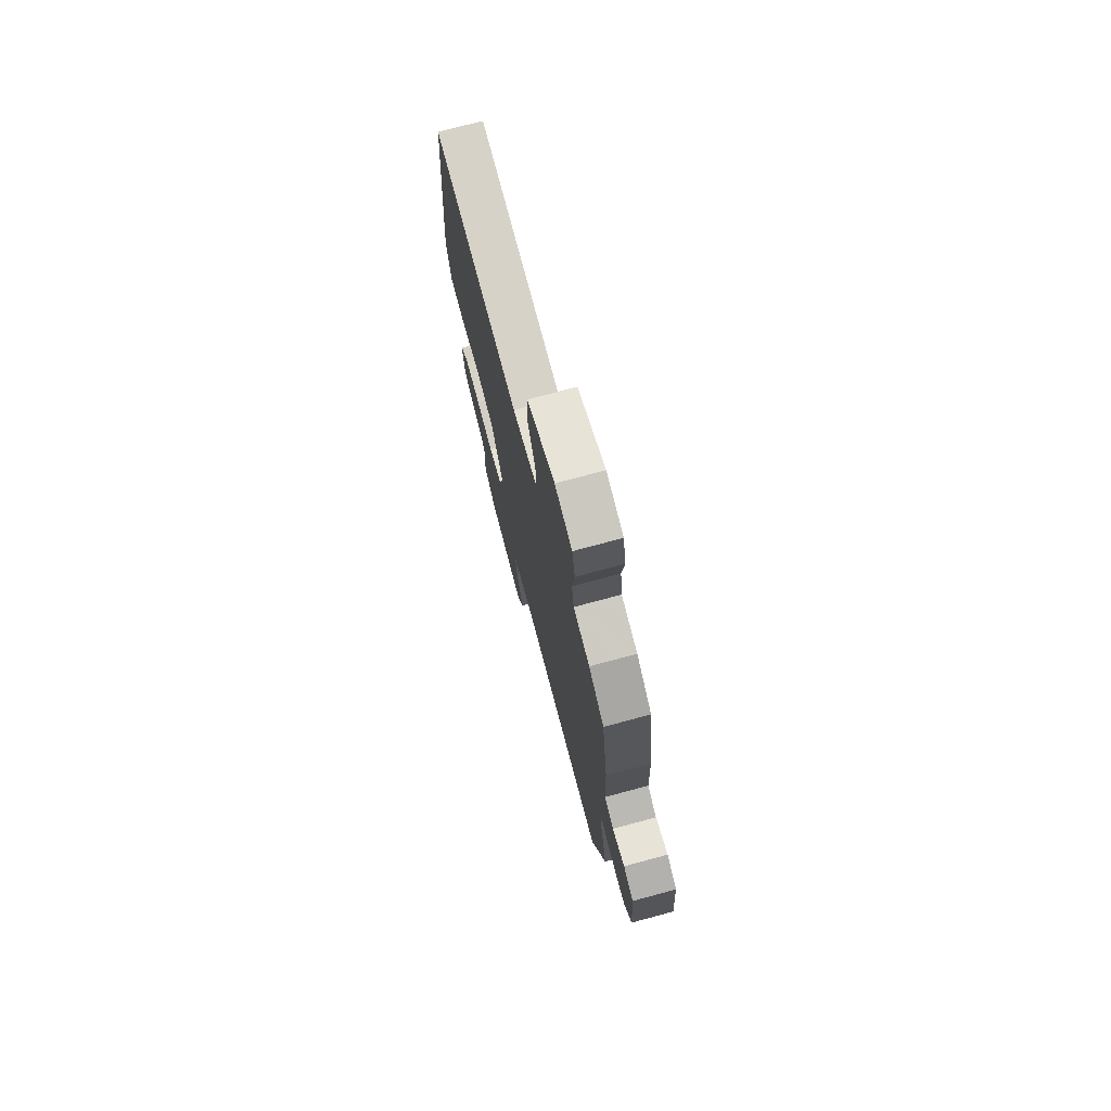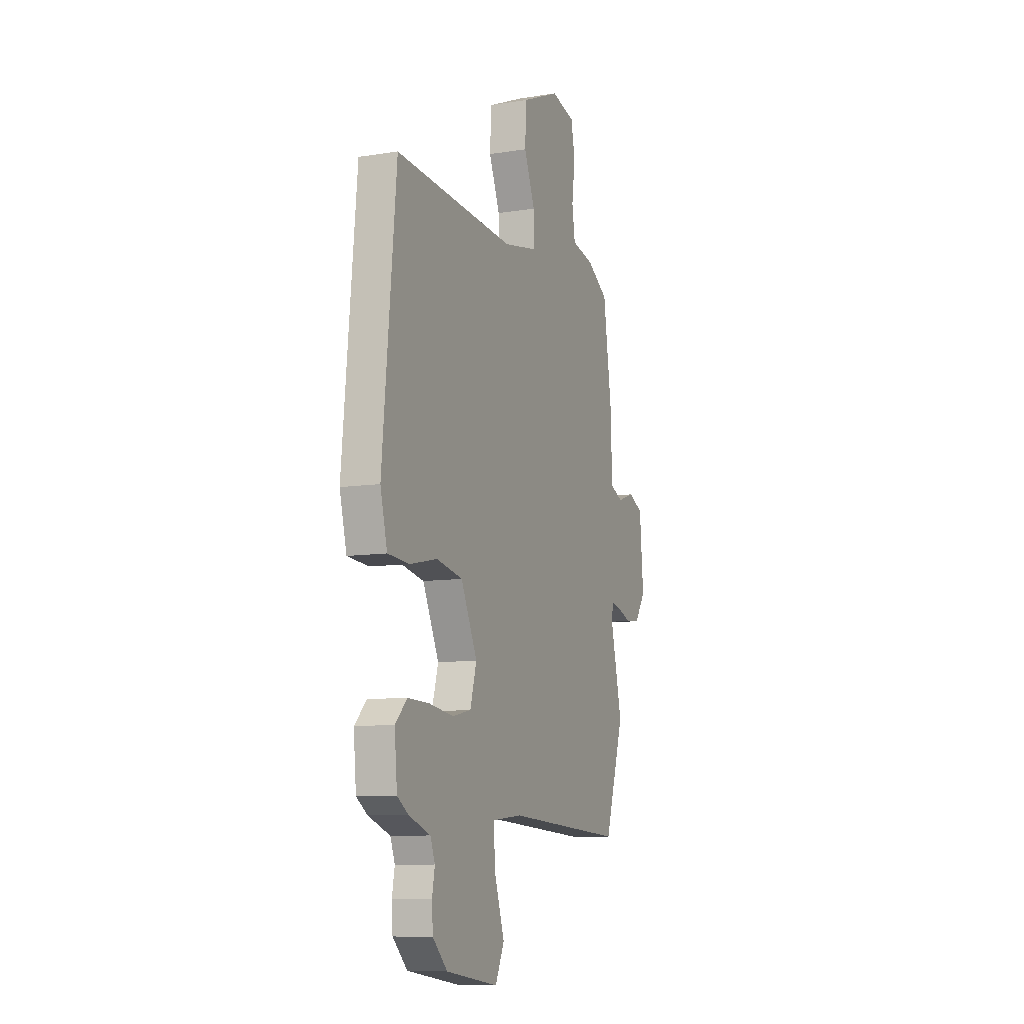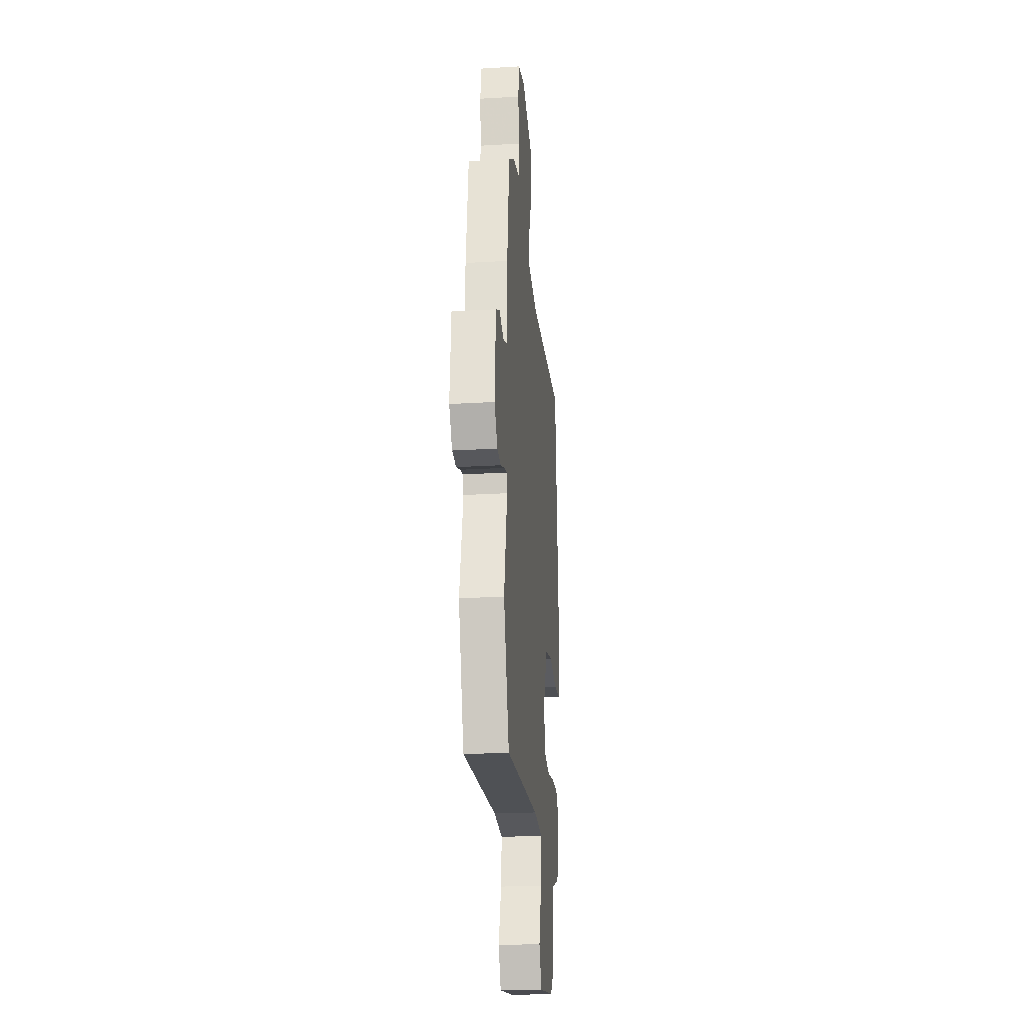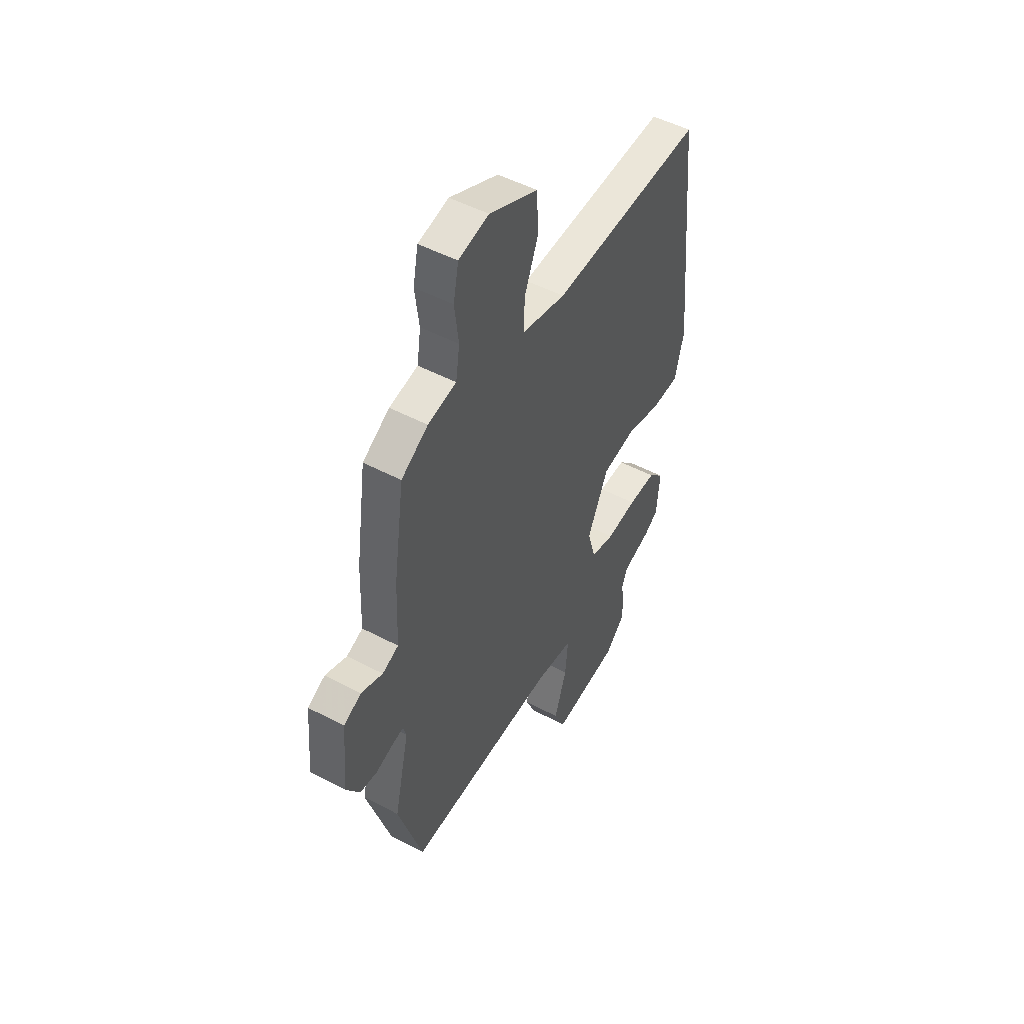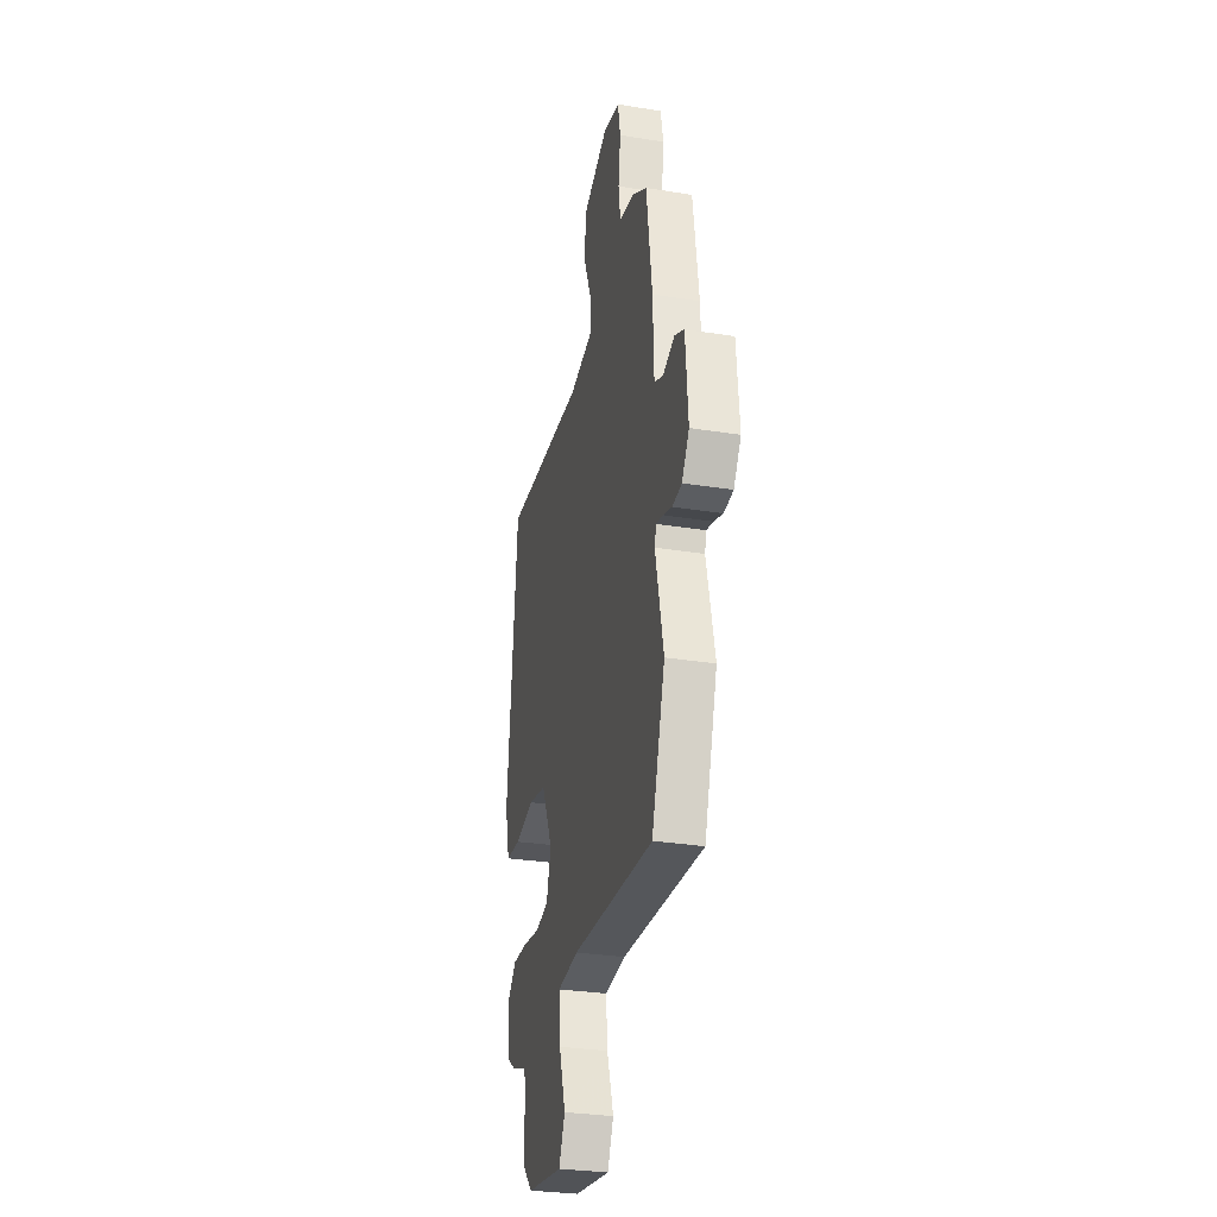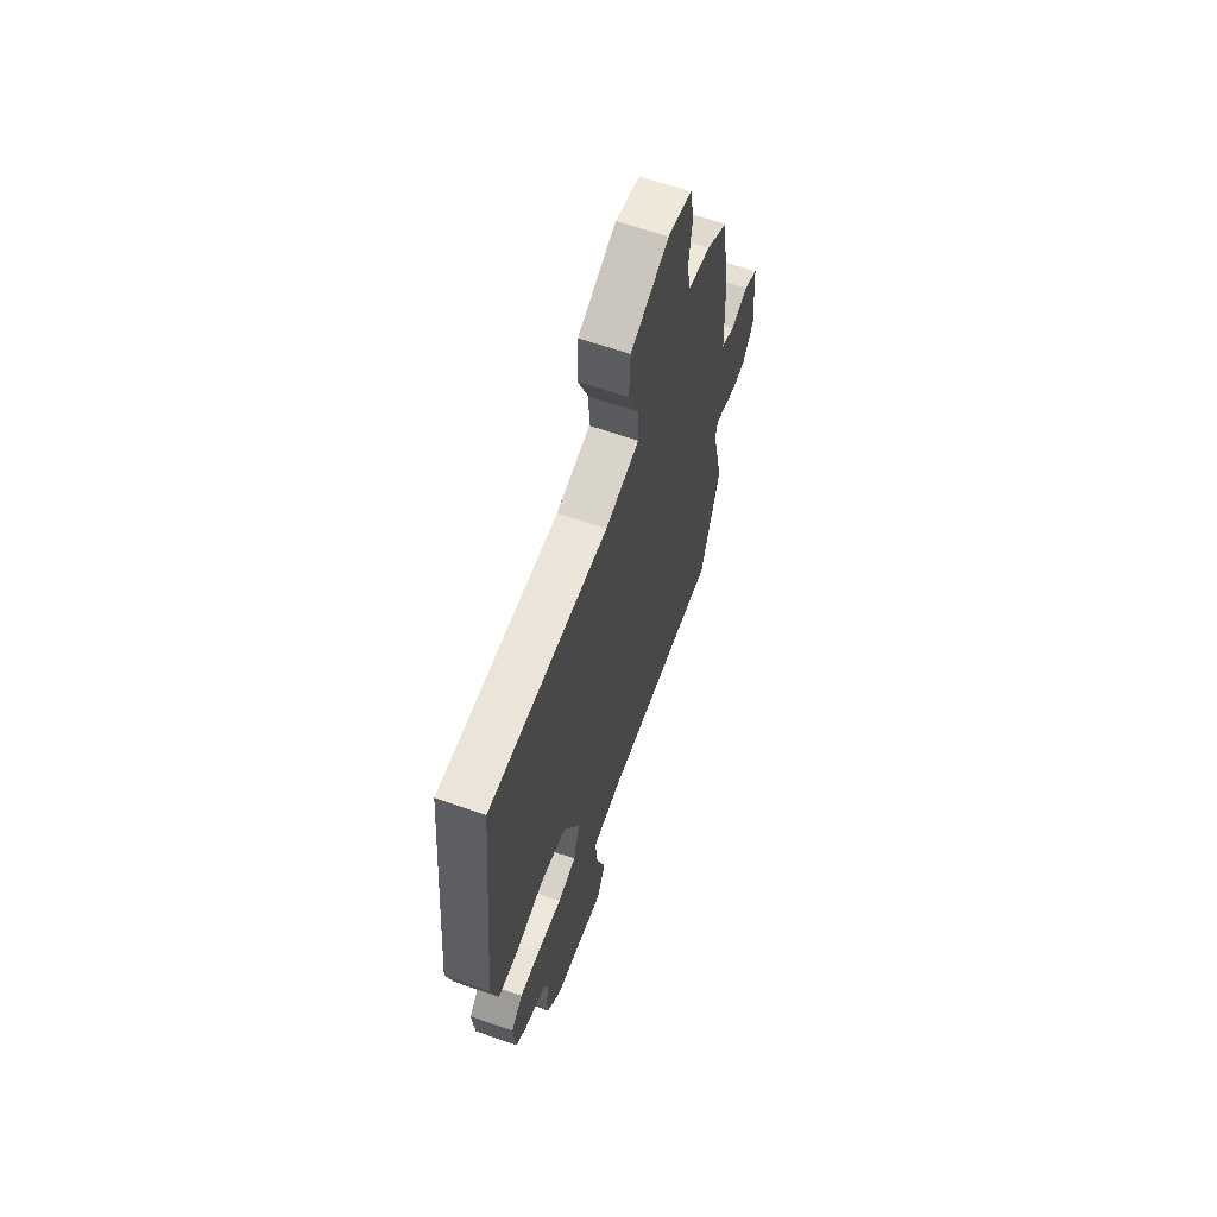
<metadata>
{"format":"obj","ext":"obj","renderer":"f3d","projection":"perspective","resolution":1024,"background":"white","views":[{"elev":74.5,"azim":75.0,"up":"+Z"},{"elev":-9.5,"azim":-67.3,"up":"+Z"},{"elev":-23.2,"azim":95.8,"up":"+Z"},{"elev":49.5,"azim":120.4,"up":"+Z"},{"elev":-30.2,"azim":76.8,"up":"+Z"},{"elev":63.5,"azim":-70.5,"up":"+Z"}]}
</metadata>
<code>
v 0.479 0.07 0.498
v 0.51 0.07 0.28
v 0.516 0.07 0.123
v 0.564 0.07 0.102
v 0.628 0.07 0.124
v 0.68 0.07 0.097
v 0.694 0.07 -0.071
v 0.654 0.07 -0.131
v 0.603 0.07 -0.136
v 0.553 0.07 -0.118
v 0.517 0.07 -0.11
v 0.508 0.07 -0.142
v 0.552 0.07 -0.335
v 0.48 0.07 -0.563
v 0.037 0.07 -0.535
v -0.077 0.07 -0.546
v -0.069 0.07 -0.637
v -0.033 0.07 -0.747
v -0.066 0.07 -0.818
v -0.263 0.07 -0.788
v -0.318 0.07 -0.733
v -0.322 0.07 -0.675
v -0.312 0.07 -0.621
v -0.329 0.07 -0.576
v -0.411 0.07 -0.546
v -0.452 0.07 -0.518
v -0.462 0.07 -0.411
v -0.417 0.07 -0.366
v -0.335 0.07 -0.369
v -0.245 0.07 -0.383
v -0.175 0.07 -0.368
v -0.151 0.07 -0.284
v -0.212 0.07 -0.154
v -0.31 0.07 -0.134
v -0.414 0.07 -0.156
v -0.494 0.07 -0.15
v -0.52 0.07 -0.046
v -0.469 0.07 0.502
v -0.02 0.07 0.471
v 0.108 0.07 0.496
v 0.107 0.07 0.573
v 0.066 0.07 0.674
v 0.071 0.07 0.77
v 0.213 0.07 0.831
v 0.302 0.07 0.809
v 0.317 0.07 0.733
v 0.305 0.07 0.64
v 0.316 0.07 0.566
v 0.4 0.07 0.548
v 0.479 0 0.498
v 0.51 0 0.28
v 0.516 0 0.123
v 0.564 0 0.102
v 0.628 0 0.124
v 0.68 0 0.097
v 0.694 0 -0.071
v 0.654 0 -0.131
v 0.603 0 -0.136
v 0.553 0 -0.118
v 0.517 0 -0.11
v 0.508 0 -0.142
v 0.552 0 -0.335
v 0.48 0 -0.563
v 0.037 0 -0.535
v -0.077 0 -0.546
v -0.069 0 -0.637
v -0.033 0 -0.747
v -0.066 0 -0.818
v -0.263 0 -0.788
v -0.318 0 -0.733
v -0.322 0 -0.675
v -0.312 0 -0.621
v -0.329 0 -0.576
v -0.411 0 -0.546
v -0.452 0 -0.518
v -0.462 0 -0.411
v -0.417 0 -0.366
v -0.335 0 -0.369
v -0.245 0 -0.383
v -0.175 0 -0.368
v -0.151 0 -0.284
v -0.212 0 -0.154
v -0.31 0 -0.134
v -0.414 0 -0.156
v -0.494 0 -0.15
v -0.52 0 -0.046
v -0.469 0 0.502
v -0.02 0 0.471
v 0.108 0 0.496
v 0.107 0 0.573
v 0.066 0 0.674
v 0.071 0 0.77
v 0.213 0 0.831
v 0.302 0 0.809
v 0.317 0 0.733
v 0.305 0 0.64
v 0.316 0 0.566
v 0.4 0 0.548
f 1 2 3
f 49 1 3
f 48 49 3
f 45 46 47
f 44 45 47
f 43 44 47
f 42 43 47
f 41 42 47
f 40 41 47 48
f 37 38 39
f 36 37 39
f 35 36 39
f 34 35 39
f 33 34 39 40
f 40 48 3
f 33 40 3
f 32 33 3
f 28 29 30
f 27 28 30
f 26 27 30
f 25 26 30
f 24 25 30
f 23 24 30 31
f 22 23 31
f 21 22 31
f 20 21 31
f 19 20 31
f 18 19 31
f 17 18 31
f 16 17 31 32
f 12 13 14 15
f 32 3 4
f 16 32 4
f 15 16 4
f 12 15 4
f 11 12 4
f 8 9 10
f 8 10 11
f 7 8 11
f 6 7 11
f 5 6 11
f 4 5 11
f 52 51 50
f 52 50 98
f 52 98 97
f 96 95 94
f 96 94 93
f 96 93 92
f 96 92 91
f 96 91 90
f 97 96 90 89
f 88 87 86
f 88 86 85
f 88 85 84
f 88 84 83
f 89 88 83 82
f 52 97 89
f 52 89 82
f 52 82 81
f 79 78 77
f 79 77 76
f 79 76 75
f 79 75 74
f 79 74 73
f 80 79 73 72
f 80 72 71
f 80 71 70
f 80 70 69
f 80 69 68
f 80 68 67
f 80 67 66
f 81 80 66 65
f 64 63 62 61
f 53 52 81
f 53 81 65
f 53 65 64
f 53 64 61
f 53 61 60
f 59 58 57
f 60 59 57
f 60 57 56
f 60 56 55
f 60 55 54
f 60 54 53
f 1 50 51 2
f 2 51 52 3
f 3 52 53 4
f 4 53 54 5
f 5 54 55 6
f 6 55 56 7
f 7 56 57 8
f 8 57 58 9
f 9 58 59 10
f 10 59 60 11
f 11 60 61 12
f 12 61 62 13
f 13 62 63 14
f 14 63 64 15
f 15 64 65 16
f 16 65 66 17
f 17 66 67 18
f 18 67 68 19
f 19 68 69 20
f 20 69 70 21
f 21 70 71 22
f 22 71 72 23
f 23 72 73 24
f 24 73 74 25
f 25 74 75 26
f 26 75 76 27
f 27 76 77 28
f 28 77 78 29
f 29 78 79 30
f 30 79 80 31
f 31 80 81 32
f 32 81 82 33
f 33 82 83 34
f 34 83 84 35
f 35 84 85 36
f 36 85 86 37
f 37 86 87 38
f 38 87 88 39
f 39 88 89 40
f 40 89 90 41
f 41 90 91 42
f 42 91 92 43
f 43 92 93 44
f 44 93 94 45
f 45 94 95 46
f 46 95 96 47
f 47 96 97 48
f 48 97 98 49
f 49 98 50 1

</code>
